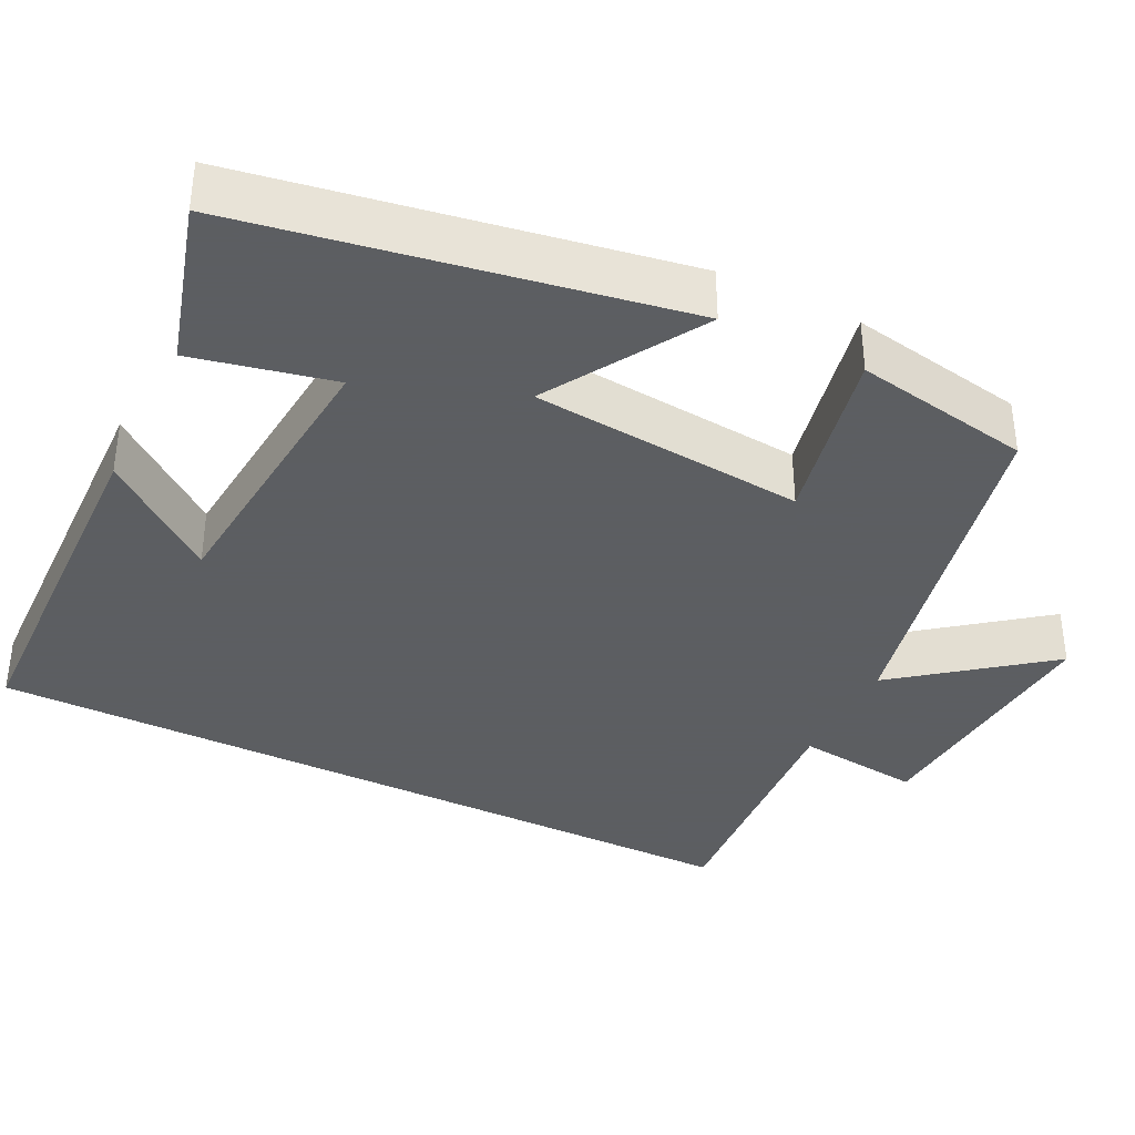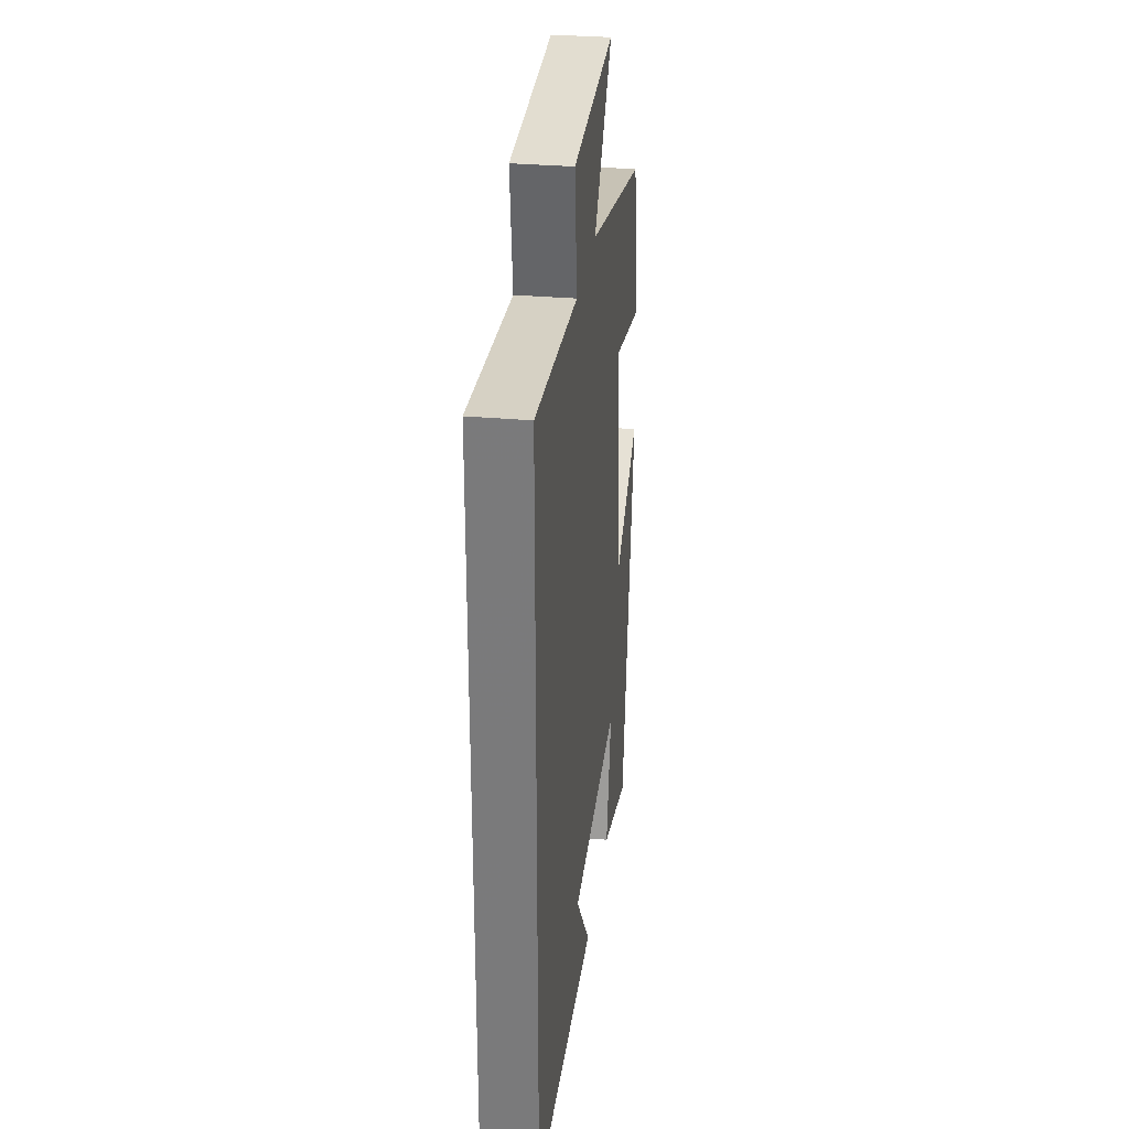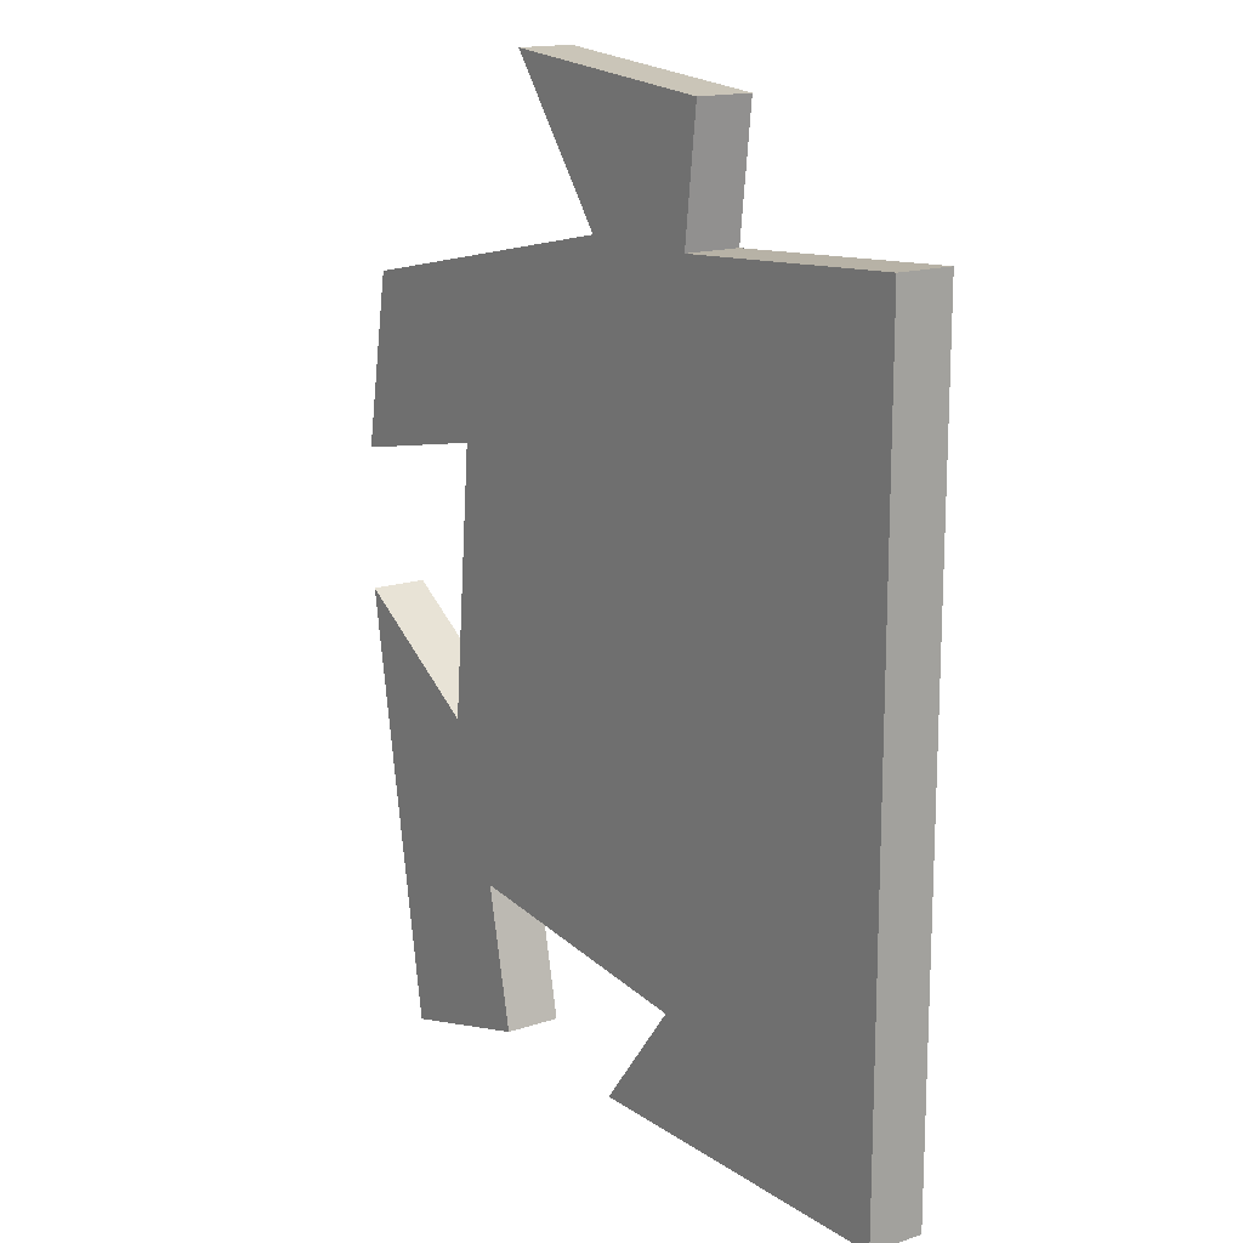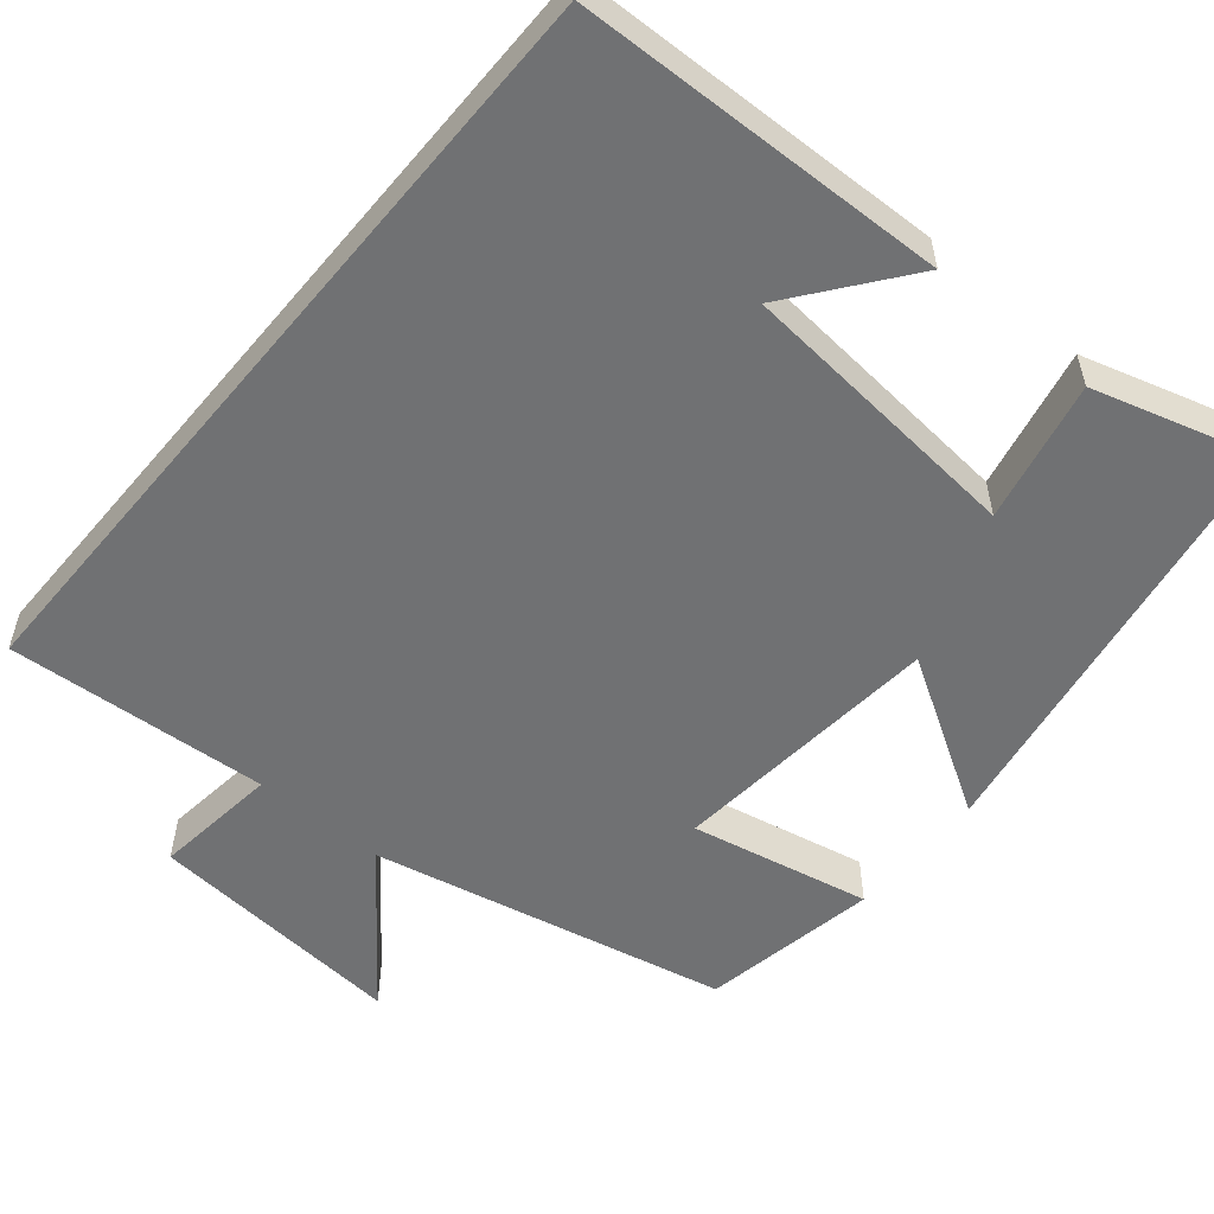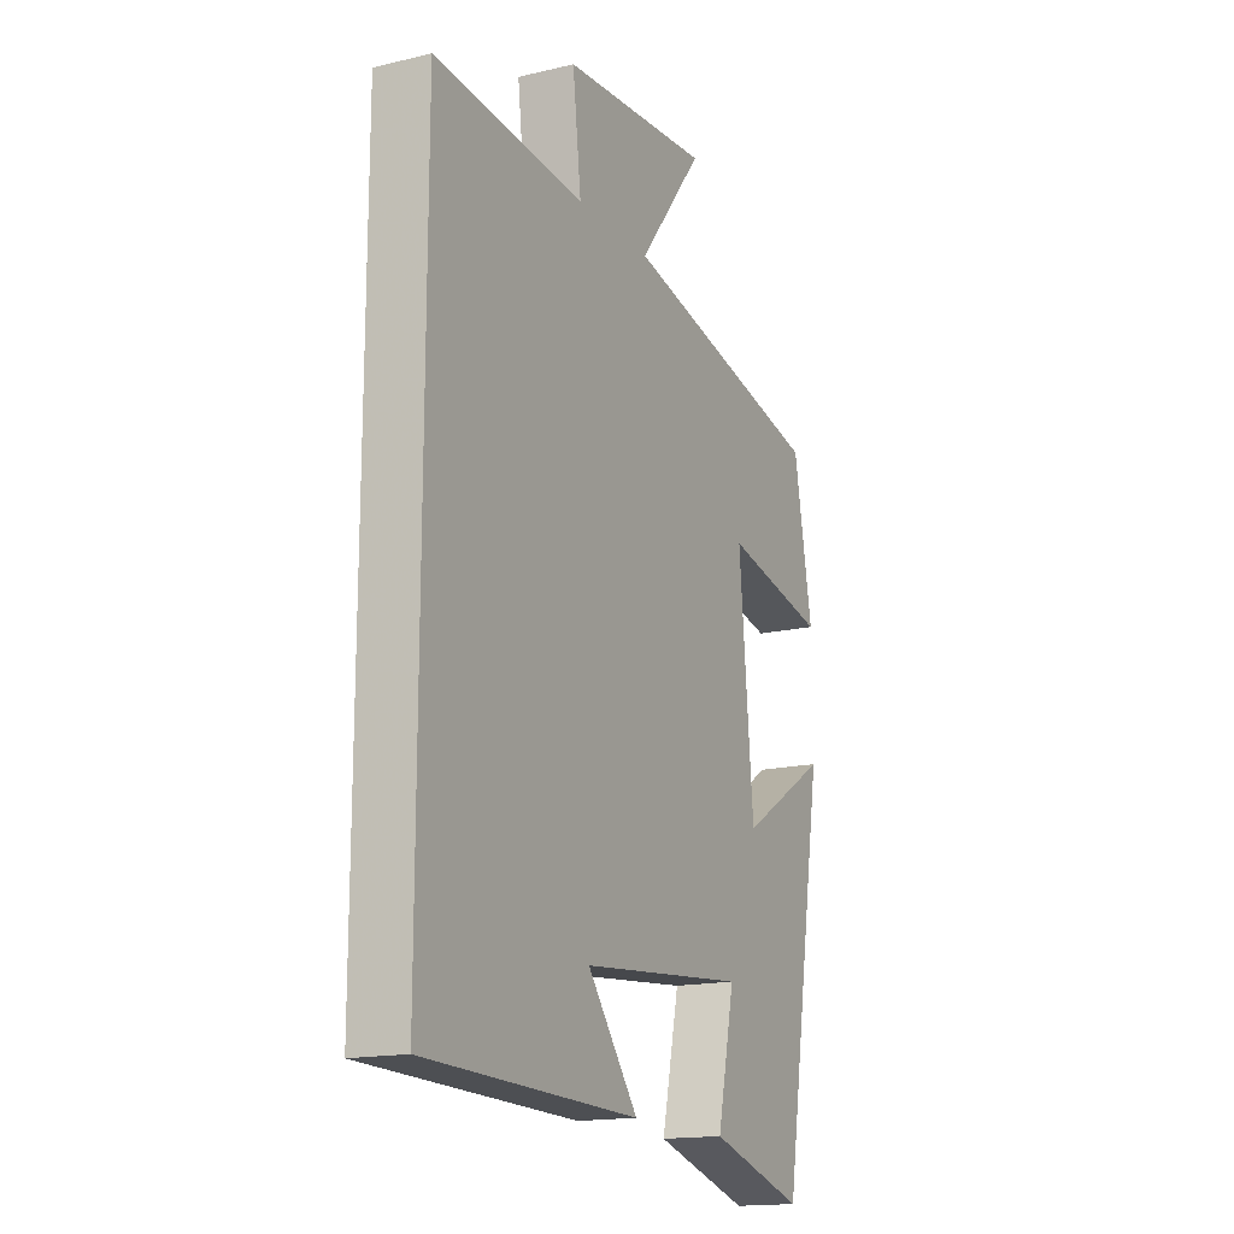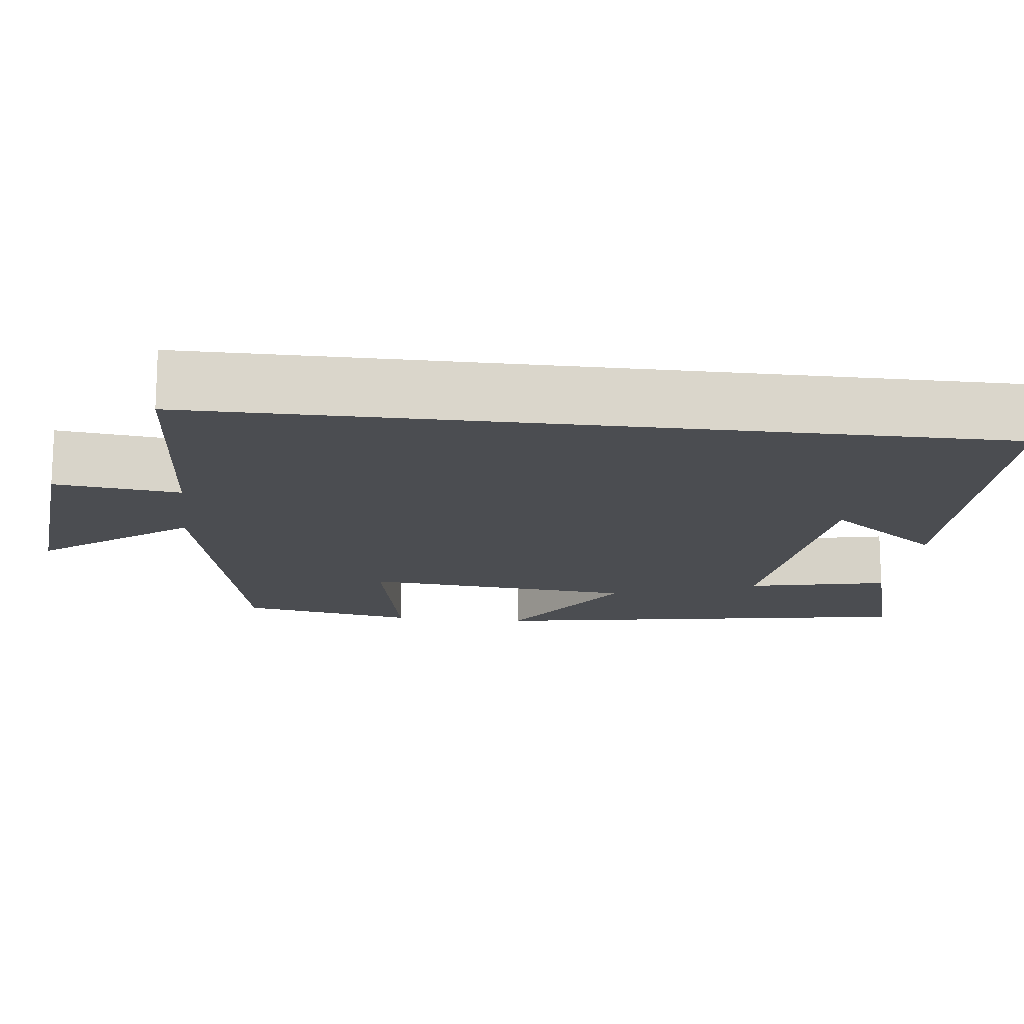
<metadata>
{"format":"obj","ext":"obj","renderer":"f3d","projection":"perspective","resolution":1024,"background":"white","views":[{"elev":-37.4,"azim":-116.2,"up":"+Y"},{"elev":30.7,"azim":97.4,"up":"+Z"},{"elev":16.0,"azim":55.5,"up":"+Z"},{"elev":-55.2,"azim":140.2,"up":"+Y"},{"elev":-16.3,"azim":116.0,"up":"+Z"},{"elev":-15.6,"azim":83.2,"up":"+Y"}]}
</metadata>
<code>
v 0.5 0.07 0.523
v 0.5 0.07 -0.487
v 0.025 0.07 -0.5
v 0.138 0.07 -0.354
v -0.232 0.07 -0.32
v -0.193 0.07 -0.5
v -0.405 0.07 -0.561
v -0.5 0.07 -0.005
v -0.302 0.07 -0.126
v -0.27 0.07 0.224
v -0.5 0.07 0.177
v -0.459 0.07 0.403
v -0.003 0.07 0.5
v -0.148 0.07 0.688
v 0.184 0.07 0.66
v 0.165 0.07 0.5
v 0.5 0 0.523
v 0.5 0 -0.487
v 0.025 0 -0.5
v 0.138 0 -0.354
v -0.232 0 -0.32
v -0.193 0 -0.5
v -0.405 0 -0.561
v -0.5 0 -0.005
v -0.302 0 -0.126
v -0.27 0 0.224
v -0.5 0 0.177
v -0.459 0 0.403
v -0.003 0 0.5
v -0.148 0 0.688
v 0.184 0 0.66
v 0.165 0 0.5
f 13 14 15 16
f 12 13 16
f 11 12 16
f 10 11 16
f 16 1 2
f 10 16 2
f 9 10 2
f 7 8 9
f 6 7 9
f 5 6 9
f 4 5 9
f 4 9 2
f 2 3 4
f 32 31 30 29
f 32 29 28
f 32 28 27
f 32 27 26
f 18 17 32
f 18 32 26
f 18 26 25
f 25 24 23
f 25 23 22
f 25 22 21
f 25 21 20
f 18 25 20
f 20 19 18
f 1 17 18 2
f 2 18 19 3
f 3 19 20 4
f 4 20 21 5
f 5 21 22 6
f 6 22 23 7
f 7 23 24 8
f 8 24 25 9
f 9 25 26 10
f 10 26 27 11
f 11 27 28 12
f 12 28 29 13
f 13 29 30 14
f 14 30 31 15
f 15 31 32 16
f 16 32 17 1

</code>
